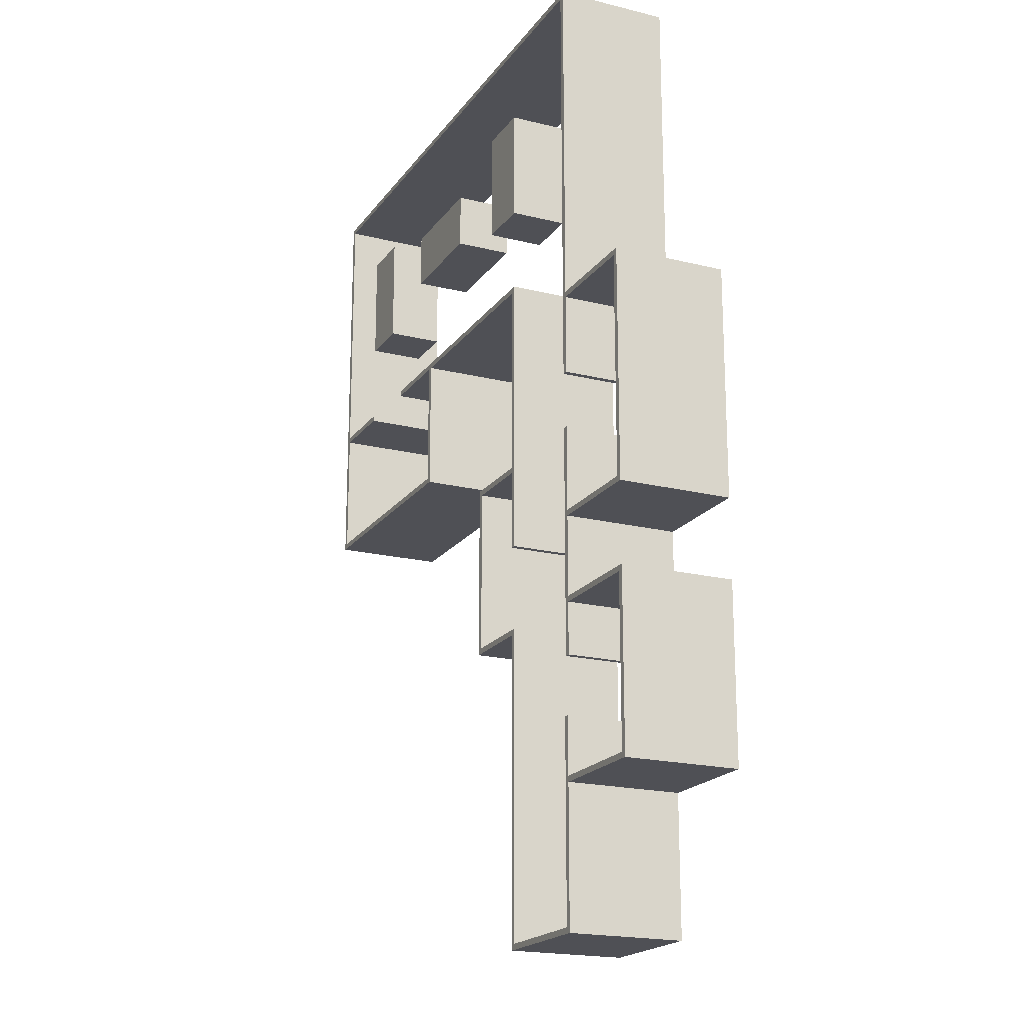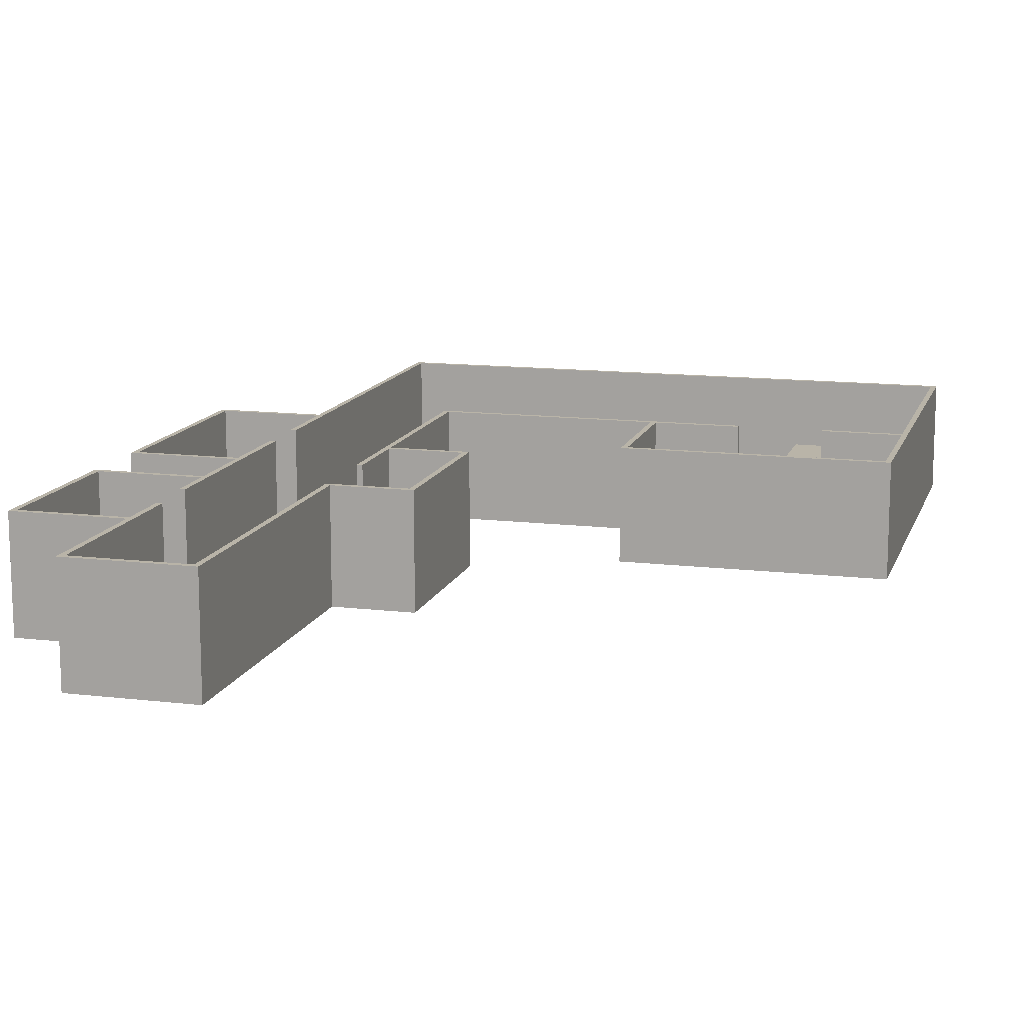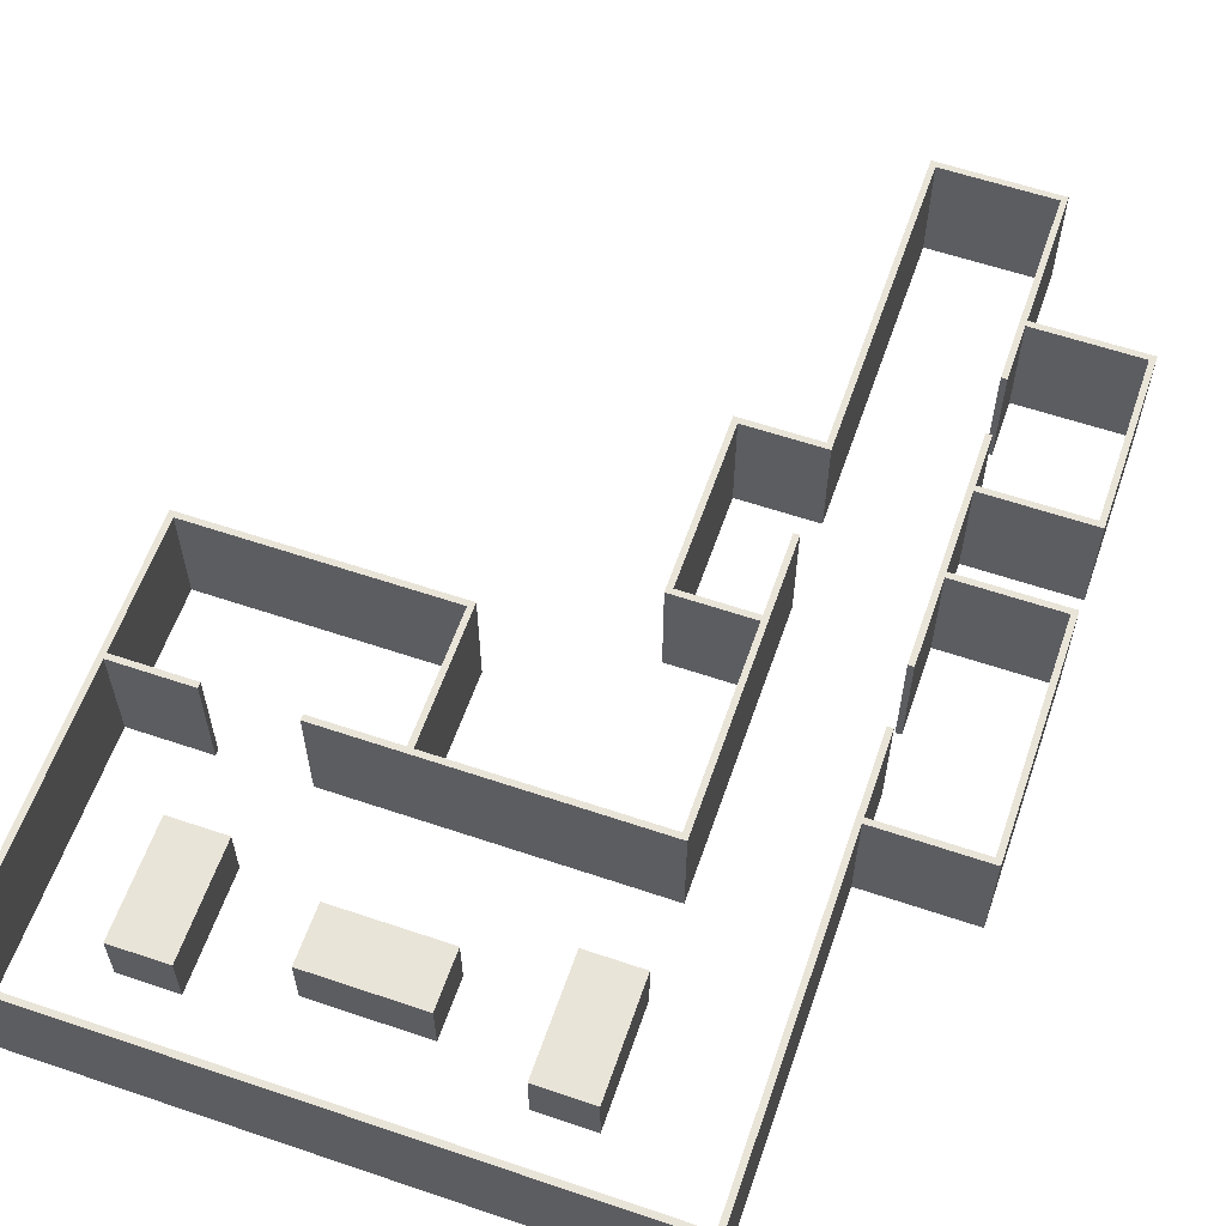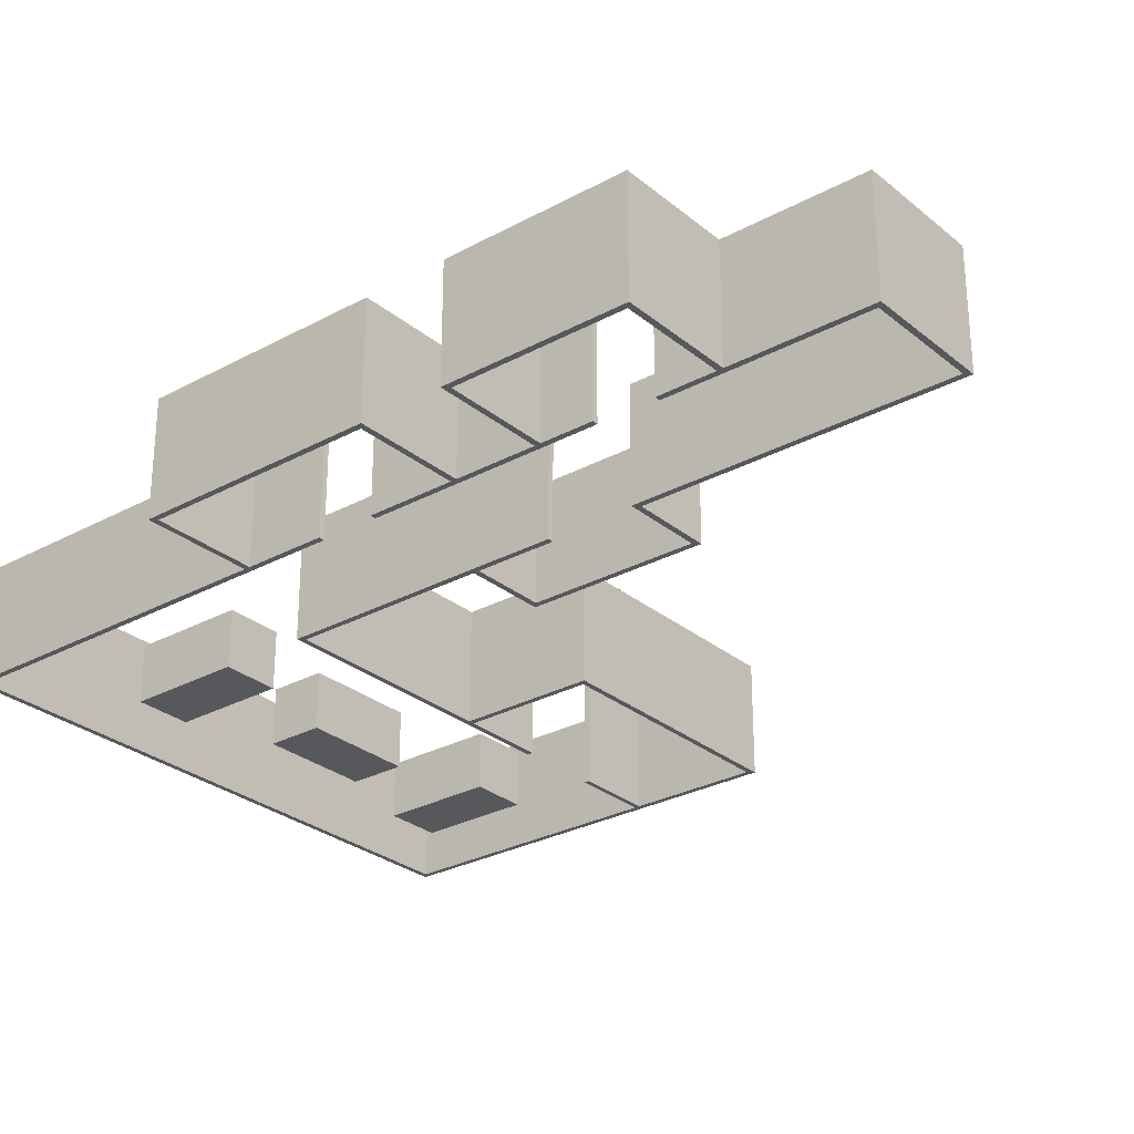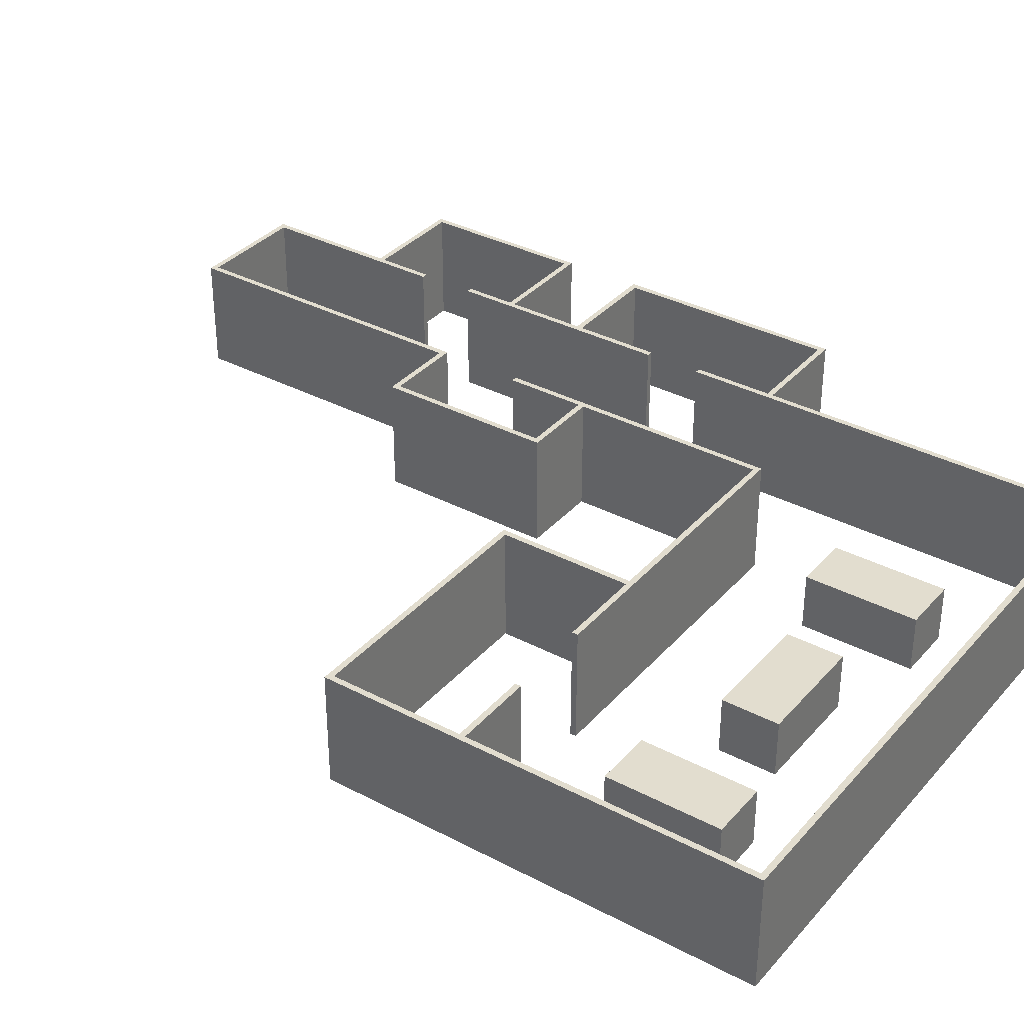
<metadata>
{"format":"obj","ext":"obj","renderer":"f3d","projection":"perspective","resolution":1024,"background":"white","views":[{"elev":-19.4,"azim":65.1,"up":"+Z"},{"elev":13.1,"azim":-164.6,"up":"+Y"},{"elev":60.1,"azim":19.1,"up":"+Y"},{"elev":-28.4,"azim":129.3,"up":"+Y"},{"elev":35.0,"azim":-54.9,"up":"+Y"}]}
</metadata>
<code>
o office
v -1.694 2.27 -1.996
v -1.694 -0.6682 -1.996
v 1.171 2.27 -1.996
v 1.171 -0.6682 -1.996
v -1.694 2.27 -1.849
v -1.694 -0.6682 -1.849
v 1.171 2.27 -1.849
v 1.171 -0.6682 -1.849
v 1.318 -0.6682 -1.849
v 1.318 2.27 -1.849
v 1.318 2.27 -1.996
v 1.318 -0.6682 -1.996
v 1.171 -0.6682 -1.849
v 1.171 2.27 -1.849
v 1.318 -0.6682 -1.849
v 1.318 2.27 -1.849
v 1.171 -0.6682 1.53
v 1.171 2.27 1.53
v 1.318 -0.6682 1.53
v 1.318 2.27 1.53
v -1.841 -0.6682 -1.996
v -1.841 -0.6682 -1.849
v -1.841 2.27 -1.996
v -1.841 2.27 -1.849
v -1.694 2.27 5.938
v -1.694 -0.6682 5.938
v -1.841 2.27 5.938
v -1.841 -0.6682 5.938
v 1.171 -0.6682 1.677
v 1.171 2.27 1.677
v 1.318 -0.6682 1.677
v 1.318 2.27 1.677
v 1.171 -0.6682 3.146
v 1.171 2.27 3.146
v 1.318 -0.6682 3.146
v 1.318 2.27 3.146
v 4.036 -0.6682 1.53
v 4.036 2.27 1.53
v 4.036 -0.6682 1.677
v 4.036 2.27 1.677
v 4.182 -0.6682 1.53
v 4.182 2.27 1.53
v 4.182 -0.6682 1.677
v 4.182 2.27 1.677
v 4.036 -0.6682 5.938
v 4.036 2.27 5.938
v 4.182 -0.6682 5.938
v 4.182 2.27 5.938
v 4.036 -0.6682 6.085
v 4.036 2.27 6.085
v 4.182 -0.6682 6.085
v 4.182 2.27 6.085
v 1.391 -0.6682 5.938
v 1.391 2.27 5.938
v 1.391 -0.6682 6.085
v 1.391 2.27 6.085
v 1.244 -0.6682 5.938
v 1.244 2.27 5.938
v 1.244 -0.6682 6.085
v 1.244 2.27 6.085
v 1.391 -0.6682 4.616
v 1.391 2.27 4.616
v 1.244 -0.6682 4.616
v 1.244 2.27 4.616
v 1.391 -0.6682 6.085
v 1.391 2.27 6.085
v 1.244 -0.6682 6.085
v 1.244 2.27 6.085
v 1.391 -0.6682 6.085
v 1.391 2.27 6.085
v 1.244 -0.6682 6.085
v 1.244 2.27 6.085
v 1.391 -0.6682 8.142
v 1.391 2.27 8.142
v 1.244 -0.6682 8.142
v 1.244 2.27 8.142
v 1.391 -0.6682 8.289
v 1.391 2.27 8.289
v 1.244 -0.6682 8.289
v 1.244 2.27 8.289
v 1.391 -0.6682 8.142
v 1.391 2.27 8.142
v 1.391 -0.6682 8.289
v 1.391 2.27 8.289
v 4.036 -0.6682 8.142
v 4.036 2.27 8.142
v 4.036 -0.6682 8.289
v 4.036 2.27 8.289
v 4.182 -0.6682 8.142
v 4.182 2.27 8.142
v 4.182 -0.6682 8.289
v 4.182 2.27 8.289
v 4.036 -0.6682 8.289
v 4.036 2.27 8.289
v 4.182 -0.6682 8.289
v 4.182 2.27 8.289
v 4.036 -0.6682 14.02
v 4.036 2.27 14.02
v 4.182 -0.6682 14.02
v 4.182 2.27 14.02
v 4.036 -0.6682 14.17
v 4.036 2.27 14.17
v 4.182 -0.6682 14.17
v 4.182 2.27 14.17
v 4.036 -0.6682 14.02
v 4.036 2.27 14.02
v 4.036 -0.6682 14.17
v 4.036 2.27 14.17
v 1.391 -0.6682 14.02
v 1.391 2.27 14.02
v 1.391 -0.6682 14.17
v 1.391 2.27 14.17
v 1.244 -0.6682 14.02
v 1.244 2.27 14.02
v 1.244 -0.6682 14.17
v 1.244 2.27 14.17
v 1.391 -0.6682 11.96
v 1.391 2.27 11.96
v 1.244 -0.6682 11.96
v 1.244 2.27 11.96
v 1.391 -0.6682 10.49
v 1.391 2.27 10.49
v 1.244 -0.6682 10.49
v 1.244 2.27 10.49
v -1.694 2.27 6.085
v -1.694 -0.6682 6.085
v -1.841 2.27 6.085
v -1.841 -0.6682 6.085
v -3.751 2.27 5.938
v -3.751 -0.6682 5.938
v -3.751 2.27 6.085
v -3.751 -0.6682 6.085
v -3.898 2.27 5.938
v -3.898 -0.6682 5.938
v -3.898 2.27 6.085
v -3.898 -0.6682 6.085
v -3.751 2.27 6.085
v -3.751 -0.6682 6.085
v -3.898 2.27 6.085
v -3.898 -0.6682 6.085
v -3.751 2.27 10.35
v -3.751 -0.6682 10.35
v -3.898 2.27 10.35
v -3.898 -0.6682 10.35
v -3.751 2.27 10.49
v -3.751 -0.6682 10.49
v -3.898 2.27 10.49
v -3.898 -0.6682 10.49
v -1.841 2.27 10.35
v -1.841 -0.6682 10.35
v -1.841 2.27 10.49
v -1.841 -0.6682 10.49
v -1.694 2.27 10.35
v -1.694 -0.6682 10.35
v -1.694 2.27 10.49
v -1.694 -0.6682 10.49
v -1.841 2.27 8.289
v -1.841 -0.6682 8.289
v -1.694 2.27 8.289
v -1.694 -0.6682 8.289
v -1.841 2.27 10.49
v -1.841 -0.6682 10.49
v -1.694 2.27 10.49
v -1.694 -0.6682 10.49
v -1.841 2.27 10.49
v -1.841 -0.6682 10.49
v -1.694 2.27 10.49
v -1.694 -0.6682 10.49
v -1.841 2.27 15.49
v -1.841 -0.6682 15.49
v -1.694 2.27 15.49
v -1.694 -0.6682 15.49
v -1.841 2.27 15.63
v -1.841 -0.6682 15.63
v -1.694 2.27 15.63
v -1.694 -0.6682 15.63
v 1.391 -0.6682 15.49
v 1.391 2.27 15.49
v 1.244 -0.6682 15.49
v 1.244 2.27 15.49
v 1.391 -0.6682 15.63
v 1.391 2.27 15.63
v 1.244 -0.6682 15.63
v 1.244 2.27 15.63
v 1.391 -0.6682 15.49
v 1.391 2.27 15.49
v 1.391 -0.6682 15.63
v 1.391 2.27 15.63
v -14.04 -0.6682 15.63
v -14.04 2.27 15.63
v -14.18 2.27 15.63
v -14.18 -0.6682 15.63
v -11.98 -0.6682 15.63
v -11.98 2.27 15.63
v -14.04 -0.6682 15.63
v -14.04 2.27 15.63
v -11.98 -0.6682 15.49
v -11.98 2.27 15.49
v -14.18 -0.6682 15.63
v -14.18 2.27 15.63
v -1.841 2.27 15.49
v -1.841 -0.6682 15.49
v -1.841 2.27 15.63
v -1.841 -0.6682 15.63
v -1.841 2.27 15.49
v -1.841 -0.6682 15.49
v -1.841 2.27 15.63
v -1.841 -0.6682 15.63
v -1.841 2.27 15.49
v -1.841 -0.6682 15.49
v -1.841 2.27 15.63
v -1.841 -0.6682 15.63
v -7.424 2.27 15.49
v -7.424 -0.6682 15.49
v -7.424 2.27 15.63
v -7.424 -0.6682 15.63
v -7.571 2.27 15.49
v -7.571 -0.6682 15.49
v -7.571 2.27 15.63
v -7.571 -0.6682 15.63
v -9.775 2.27 15.49
v -9.775 -0.6682 15.49
v -9.775 2.27 15.63
v -9.775 -0.6682 15.63
v -7.424 2.27 12.11
v -7.424 -0.6682 12.11
v -7.571 2.27 12.11
v -7.571 -0.6682 12.11
v -7.424 2.27 11.96
v -7.424 -0.6682 11.96
v -7.571 2.27 11.96
v -7.571 -0.6682 11.96
v -7.571 2.27 12.11
v -7.571 -0.6682 12.11
v -7.571 2.27 11.96
v -7.571 -0.6682 11.96
v -7.571 2.27 12.11
v -7.571 -0.6682 12.11
v -7.571 2.27 11.96
v -7.571 -0.6682 11.96
v -7.571 2.27 12.11
v -7.571 -0.6682 12.11
v -7.571 2.27 11.96
v -7.571 -0.6682 11.96
v -7.571 2.27 12.11
v -7.571 -0.6682 12.11
v -7.571 2.27 11.96
v -7.571 -0.6682 11.96
v -14.04 2.27 12.11
v -14.04 -0.6682 12.11
v -14.04 2.27 11.96
v -14.04 -0.6682 11.96
v -14.18 2.27 12.11
v -14.18 -0.6682 12.11
v -14.18 2.27 11.96
v -14.18 -0.6682 11.96
v -14.04 2.27 15.49
v -14.04 -0.6682 15.49
v -14.18 2.27 15.49
v -14.18 -0.6682 15.49
v -14.04 2.27 15.63
v -14.04 -0.6682 15.63
v -14.18 2.27 15.63
v -14.18 -0.6682 15.63
v -14.04 2.27 22.83
v -14.18 2.27 22.83
v -14.18 -0.6682 22.83
v -14.04 -0.6682 22.83
v -14.04 2.27 22.98
v -14.18 2.27 22.98
v -14.18 -0.6682 22.98
v -14.04 -0.6682 22.98
v 1.391 -0.6682 15.63
v 1.391 2.27 15.63
v 1.244 -0.6682 15.63
v 1.244 2.27 15.63
v 1.391 -0.6682 22.83
v 1.391 2.27 22.83
v 1.244 -0.6682 22.83
v 1.244 2.27 22.83
v 1.391 -0.6682 22.98
v 1.391 2.27 22.98
v 1.244 -0.6682 22.98
v 1.244 2.27 22.98
v -14.18 -0.6682 22.83
v -14.18 2.27 22.83
v -14.18 -0.6682 22.98
v -14.18 2.27 22.98
f 1 5 7 3
f 8 4 12 9
f 8 7 5 6
f 6 2 4 8
f 2 1 3 4
f 1 2 21 23
f 12 11 10 9
f 3 7 10 11
f 4 3 11 12
f 9 10 16 15
f 16 14 18 20
f 8 9 15 13
f 10 7 14 16
f 7 8 13 14
f 17 19 31 29
f 15 16 20 19
f 13 15 19 17
f 14 13 17 18
f 22 24 23 21
f 5 24 27 25
f 2 6 22 21
f 5 1 23 24
f 25 27 127 125
f 6 5 25 26
f 24 22 28 27
f 22 6 26 28
f 29 31 35 33
f 18 17 29 30
f 20 18 30 32
f 31 19 37 39
f 34 33 35 36
f 30 29 33 34
f 32 30 34 36
f 31 32 36 35
f 38 40 44 42
f 20 32 40 38
f 32 31 39 40
f 19 20 38 37
f 41 42 44 43
f 39 43 47 45
f 39 37 41 43
f 37 38 42 41
f 48 46 50 52
f 40 39 45 46
f 44 40 46 48
f 43 44 48 47
f 50 49 51 52
f 49 50 56 55
f 45 47 51 49
f 47 48 52 51
f 53 55 59 57
f 46 45 53 54
f 45 49 55 53
f 50 46 54 56
f 58 57 59 60
f 56 60 68 66
f 56 54 58 60
f 58 54 62 64
f 62 61 63 64
f 53 57 63 61
f 54 53 61 62
f 57 58 64 63
f 68 67 71 72
f 55 56 66 65
f 59 55 65 67
f 60 59 67 68
f 71 69 73 75
f 67 65 69 71
f 65 66 70 69
f 66 68 72 70
f 74 76 80 78
f 69 70 74 73
f 70 72 76 74
f 72 71 75 76
f 79 77 121 123
f 76 75 79 80
f 75 73 77 79
f 78 77 83 84
f 82 84 88 86
f 77 73 81 83
f 74 78 84 82
f 73 74 82 81
f 87 85 89 91
f 81 82 86 85
f 83 81 85 87
f 84 83 87 88
f 89 90 92 91
f 92 88 94 96
f 86 88 92 90
f 85 86 90 89
f 94 93 97 98
f 88 87 93 94
f 87 91 95 93
f 91 92 96 95
f 100 98 102 104
f 96 94 98 100
f 95 96 100 99
f 93 95 99 97
f 102 101 103 104
f 99 100 104 103
f 97 99 103 101
f 102 98 106 108
f 105 107 111 109
f 101 102 108 107
f 97 101 107 105
f 98 97 105 106
f 115 111 177 179
f 107 108 112 111
f 108 106 110 112
f 106 105 109 110
f 114 113 115 116
f 112 110 114 116
f 113 114 120 119
f 109 111 115 113
f 118 117 119 120
f 109 113 119 117
f 110 109 117 118
f 114 110 118 120
f 121 122 124 123
f 77 78 122 121
f 78 80 124 122
f 80 79 123 124
f 126 125 127 128
f 26 25 125 126
f 28 26 126 128
f 28 128 132 130
f 130 132 136 134
f 128 127 131 132
f 27 28 130 129
f 127 27 129 131
f 133 134 136 135
f 132 131 137 138
f 131 129 133 135
f 129 130 134 133
f 137 139 143 141
f 136 132 138 140
f 135 136 140 139
f 131 135 139 137
f 144 142 146 148
f 139 140 144 143
f 140 138 142 144
f 138 137 141 142
f 146 145 147 148
f 145 146 152 151
f 141 143 147 145
f 143 144 148 147
f 149 151 155 153
f 142 141 149 150
f 141 145 151 149
f 146 142 150 152
f 154 153 155 156
f 152 156 164 162
f 152 150 154 156
f 153 154 160 159
f 158 157 159 160
f 154 150 158 160
f 149 153 159 157
f 150 149 157 158
f 162 164 168 166
f 151 152 162 161
f 155 151 161 163
f 156 155 163 164
f 167 165 169 171
f 164 163 167 168
f 163 161 165 167
f 161 162 166 165
f 170 172 176 174
f 165 166 170 169
f 166 168 172 170
f 168 167 171 172
f 173 174 176 175
f 172 171 175 176
f 171 169 173 175
f 174 173 203 204
f 178 180 184 182
f 116 115 179 180
f 111 112 178 177
f 112 116 180 178
f 182 184 276 274
f 178 182 188 186
f 179 177 181 183
f 180 179 183 184
f 262 261 190 189
f 177 178 186 185
f 181 177 185 187
f 182 181 187 188
f 191 192 267 266
f 258 257 198 197
f 199 189 195 192
f 200 199 192 191
f 263 264 199 200
f 262 258 197 193
f 189 190 196 195
f 266 267 271 270
f 261 262 193 194
f 261 263 200 190
f 190 200 191 196
f 197 198 194 193
f 202 204 208 206
f 173 169 201 203
f 170 174 204 202
f 169 170 202 201
f 207 205 209 211
f 201 202 206 205
f 203 201 205 207
f 204 203 207 208
f 212 211 215 216
f 208 207 211 212
f 206 208 212 210
f 205 206 210 209
f 214 216 220 218
f 210 212 216 214
f 209 210 214 213
f 211 209 213 215
f 219 217 221 223
f 214 218 228 226
f 215 213 217 219
f 216 215 219 220
f 221 222 224 223
f 220 219 223 224
f 218 220 224 222
f 217 218 222 221
f 226 228 232 230
f 213 214 226 225
f 217 213 225 227
f 218 217 227 228
f 229 230 232 231
f 225 226 230 229
f 227 225 229 231
f 231 232 236 235
f 236 234 238 240
f 228 227 233 234
f 232 228 234 236
f 227 231 235 233
f 238 237 241 242
f 234 233 237 238
f 233 235 239 237
f 235 236 240 239
f 241 243 247 245
f 237 239 243 241
f 239 240 244 243
f 240 238 242 244
f 248 246 250 252
f 243 244 248 247
f 244 242 246 248
f 242 241 245 246
f 250 249 257 258
f 246 245 249 250
f 245 247 251 249
f 247 248 252 251
f 254 253 255 256
f 249 251 255 253
f 251 252 256 255
f 252 250 254 256
f 257 259 263 261
f 249 253 259 257
f 253 254 260 259
f 254 250 258 260
f 264 262 189 199
f 257 261 194 198
f 260 258 262 264
f 259 260 264 263
f 196 191 266 265
f 195 196 265 268
f 192 195 268 267
f 272 269 270 271
f 268 265 269 272
f 265 266 270 269
f 267 268 272 271
f 186 188 187 185
f 275 273 277 279
f 181 182 274 273
f 183 181 273 275
f 184 183 275 276
f 278 280 284 282
f 276 275 279 280
f 274 276 280 278
f 273 274 278 277
f 281 282 284 283
f 277 278 282 281
f 279 277 281 283
f 279 283 287 285
f 286 285 287 288
f 283 284 288 287
f 280 279 285 286
f 284 280 286 288
o Cube
v -11.98 -0.6682 20.78
v -11.98 0.8009 20.78
v -11.98 -0.6682 17.84
v -11.98 0.8009 17.84
v -10.51 -0.6682 20.78
v -10.51 0.8009 20.78
v -10.51 -0.6682 17.84
v -10.51 0.8009 17.84
f 289 290 292 291
f 291 292 296 295
f 295 296 294 293
f 293 294 290 289
f 291 295 293 289
f 296 292 290 294
o Cube.001
v -3.164 -0.6682 20.78
v -3.164 0.8009 20.78
v -3.164 -0.6682 17.84
v -3.164 0.8009 17.84
v -1.694 -0.6682 20.78
v -1.694 0.8009 20.78
v -1.694 -0.6682 17.84
v -1.694 0.8009 17.84
f 297 298 300 299
f 299 300 304 303
f 303 304 302 301
f 301 302 298 297
f 299 303 301 297
f 304 300 298 302
o Cube.002
v -5.367 -0.6682 20.04
v -5.367 0.8009 20.04
v -8.306 -0.6682 20.04
v -8.306 0.8009 20.04
v -5.367 -0.6682 18.57
v -5.367 0.8009 18.57
v -8.306 -0.6682 18.57
v -8.306 0.8009 18.57
f 305 306 308 307
f 307 308 312 311
f 311 312 310 309
f 309 310 306 305
f 307 311 309 305
f 312 308 306 310

</code>
